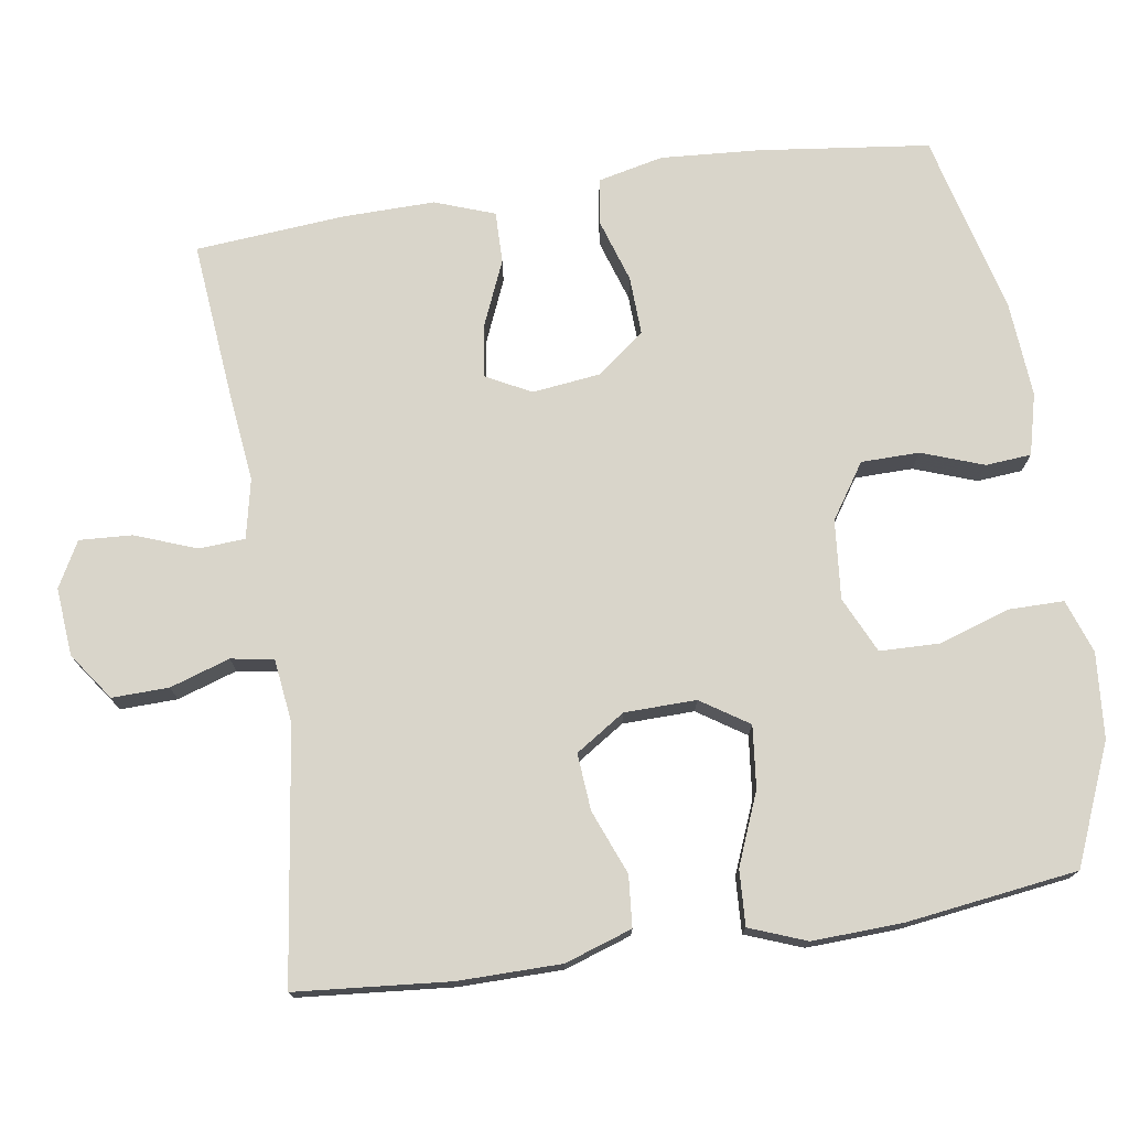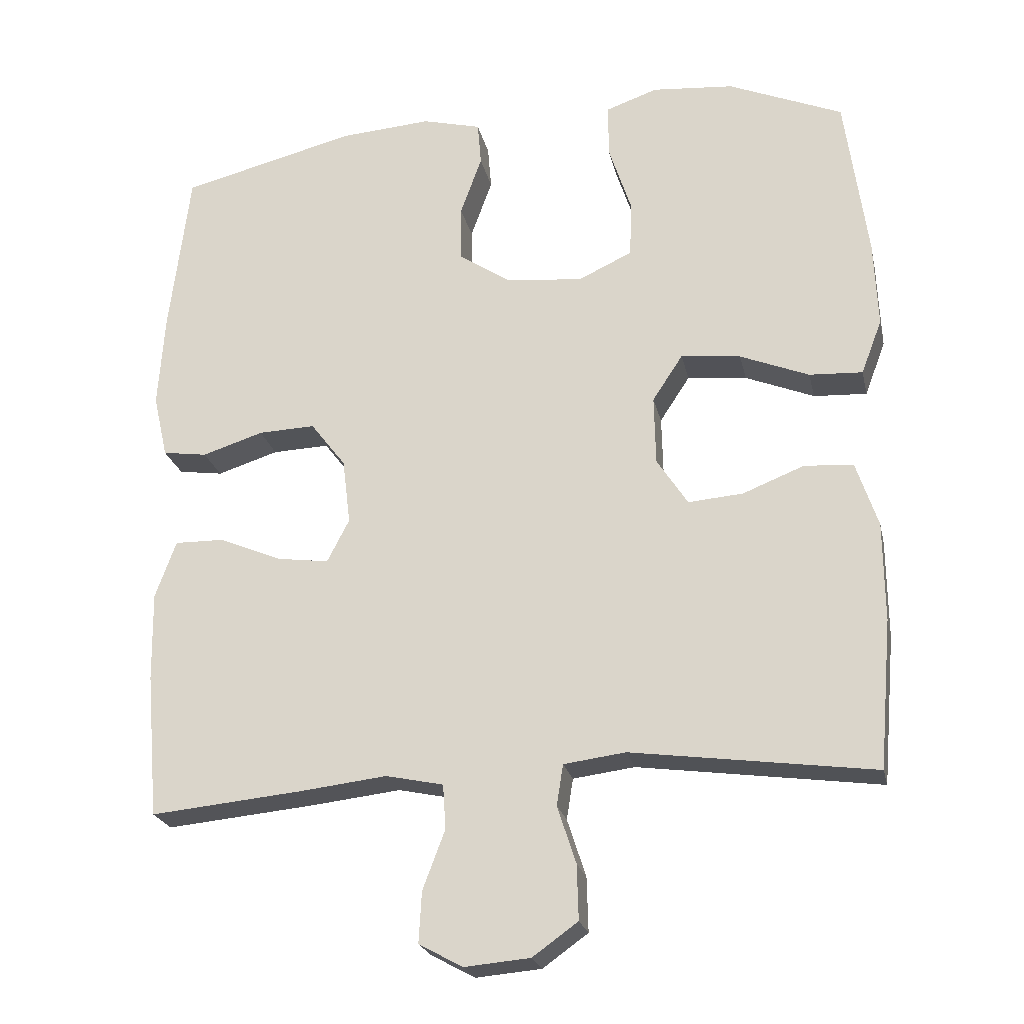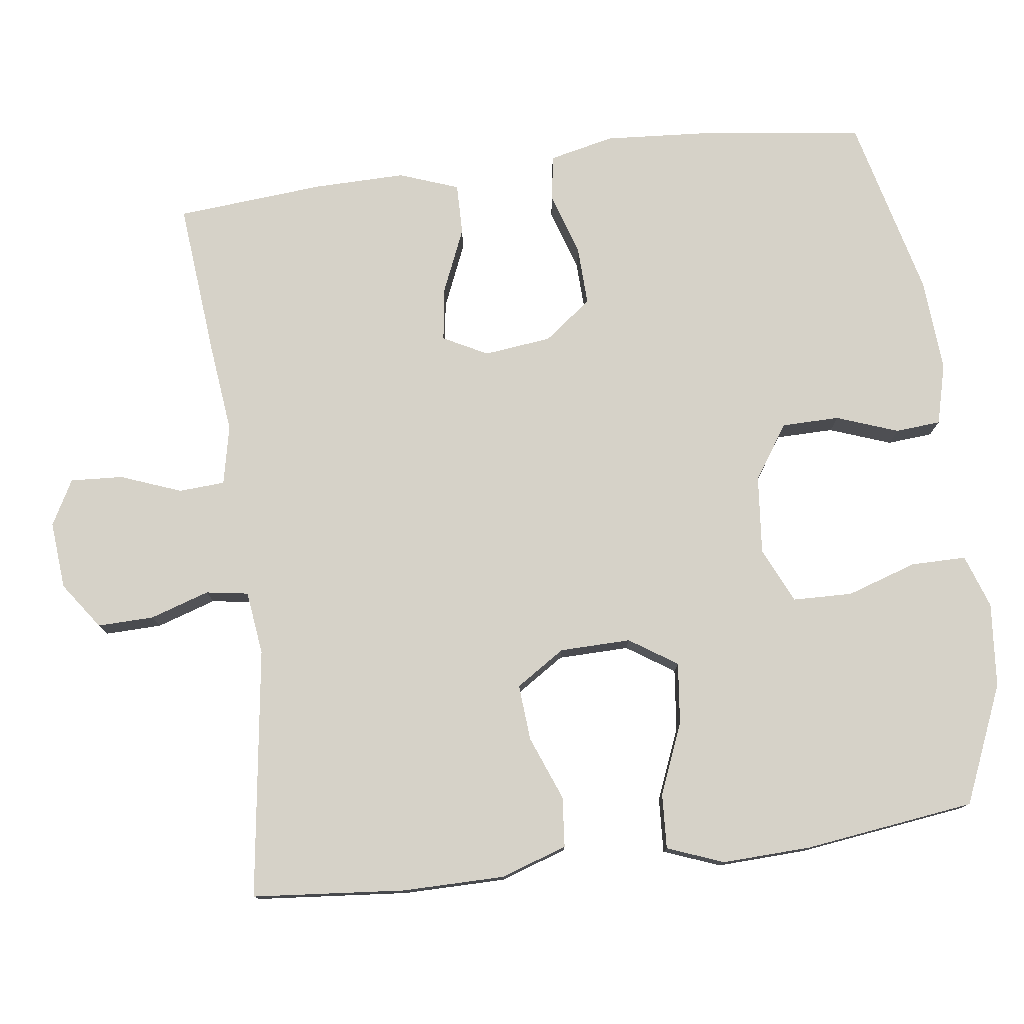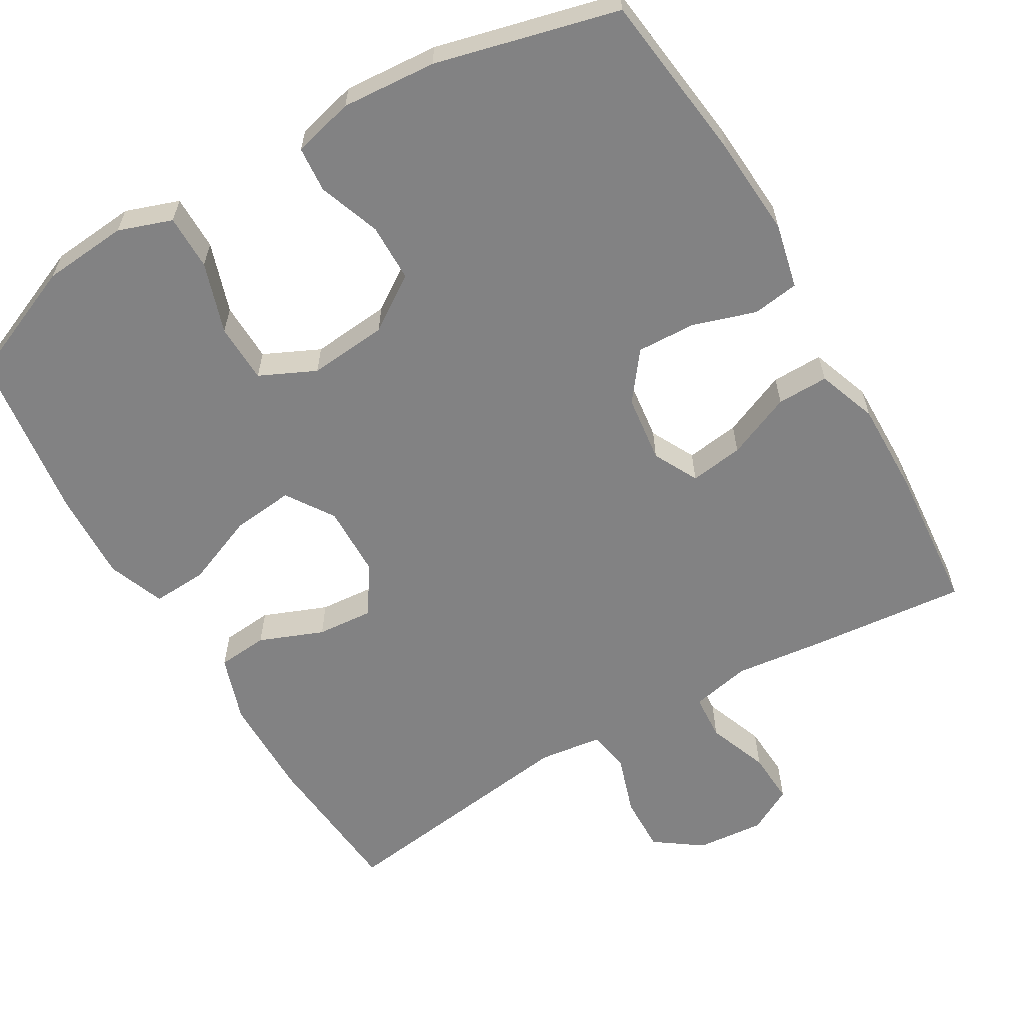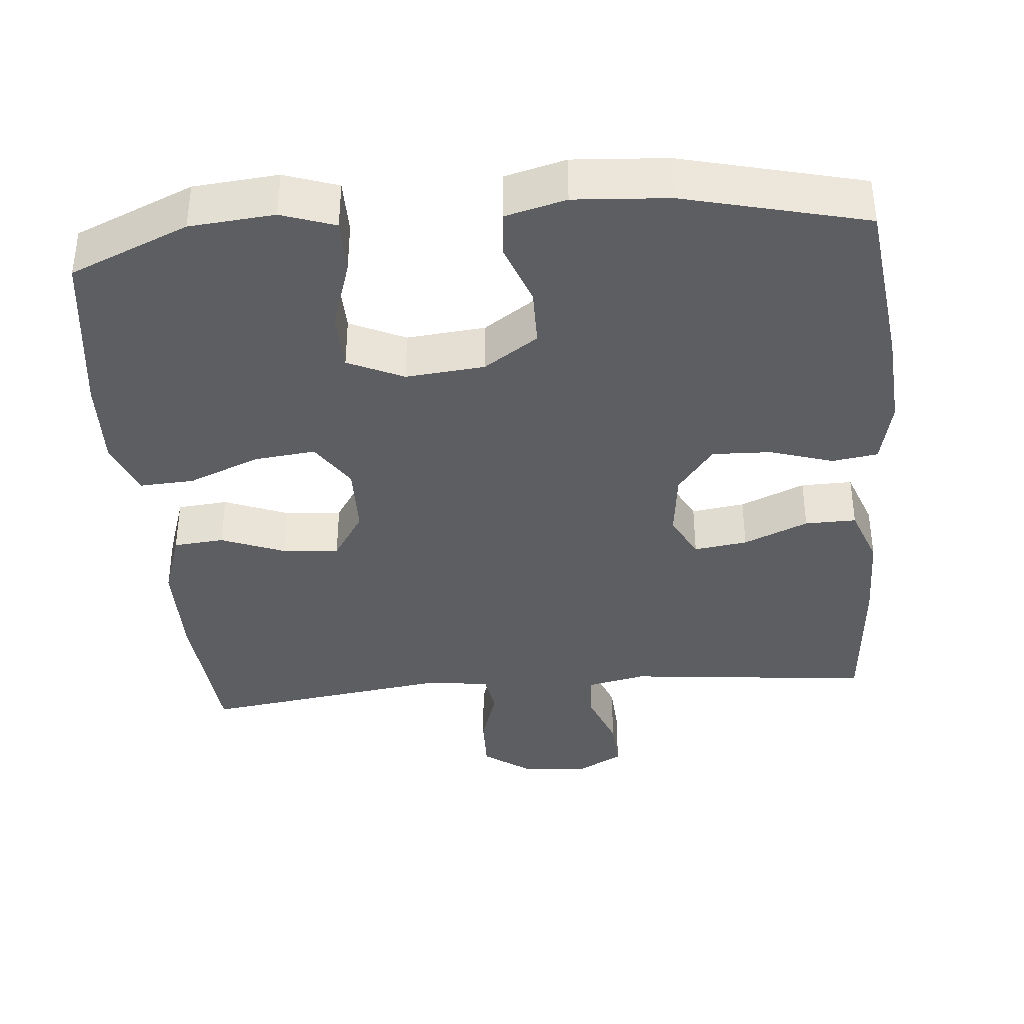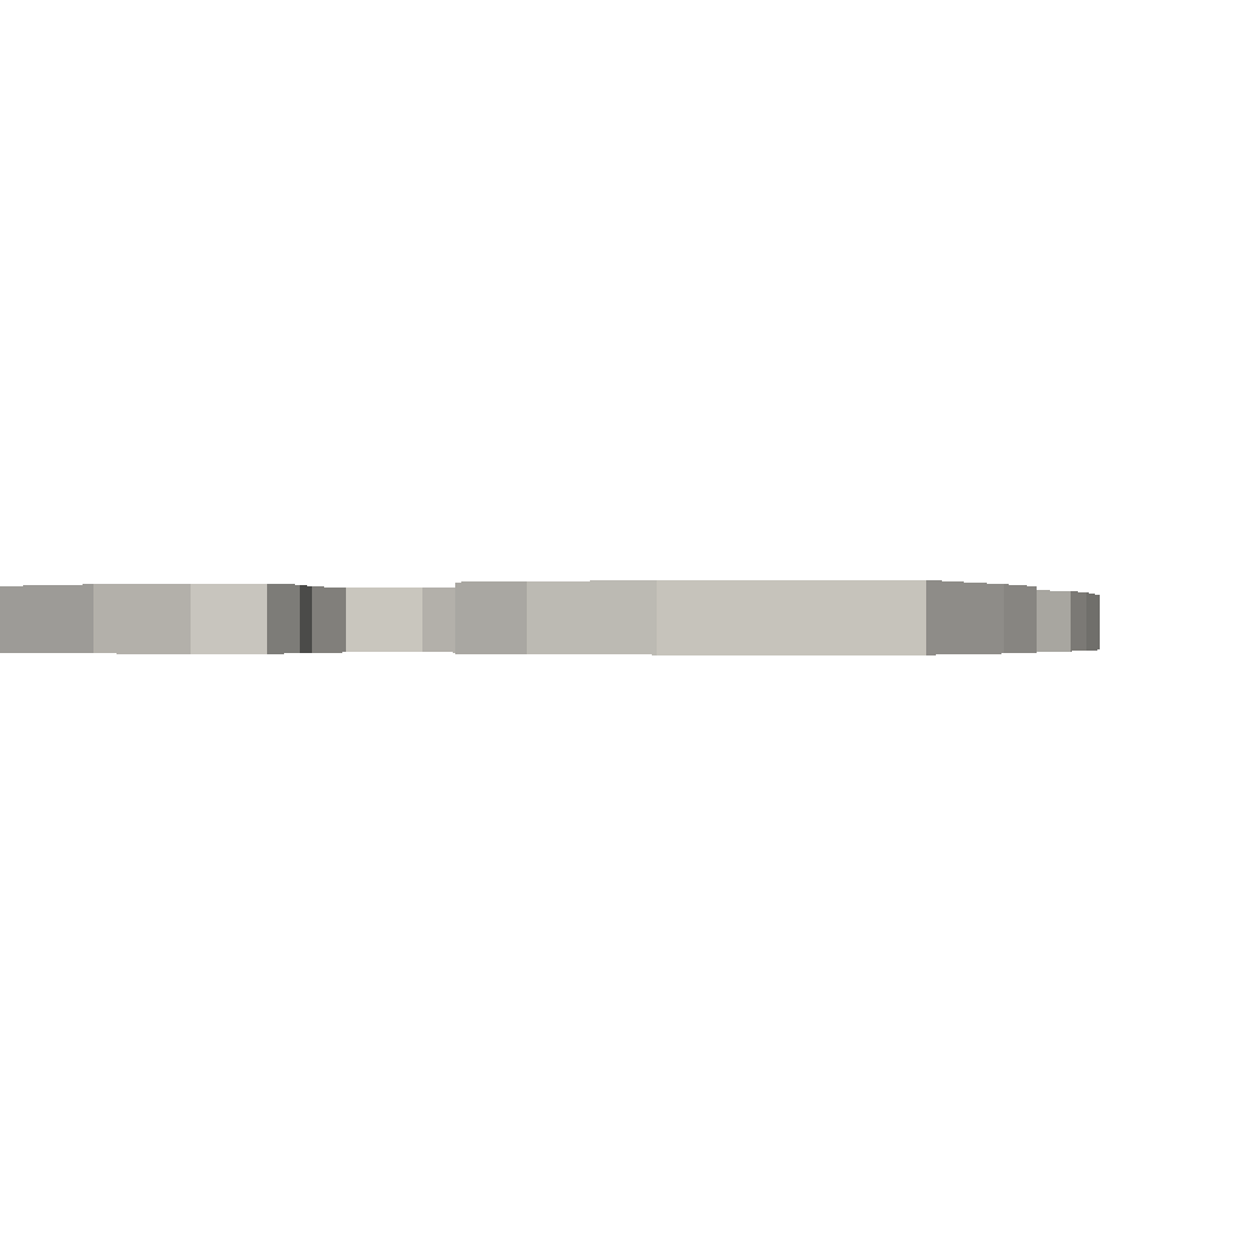
<metadata>
{"format":"obj","ext":"obj","renderer":"f3d","projection":"perspective","resolution":1024,"background":"white","views":[{"elev":74.6,"azim":-98.7,"up":"+Y"},{"elev":-23.0,"azim":-167.7,"up":"+Z"},{"elev":77.6,"azim":-97.3,"up":"+Y"},{"elev":-60.8,"azim":30.3,"up":"+Y"},{"elev":-38.1,"azim":5.2,"up":"+Y"},{"elev":-0.3,"azim":19.0,"up":"+Y"}]}
</metadata>
<code>
v 0.5 0.07 -0.5
v 0.29 0.07 -0.48
v 0.168 0.07 -0.466
v 0.088 0.07 -0.483
v 0.084 0.07 -0.545
v 0.115 0.07 -0.627
v 0.119 0.07 -0.698
v 0.058 0.07 -0.731
v -0.033 0.07 -0.723
v -0.096 0.07 -0.678
v -0.094 0.07 -0.602
v -0.068 0.07 -0.522
v -0.077 0.07 -0.465
v -0.163 0.07 -0.454
v -0.5 0.07 -0.5
v -0.518 0.07 -0.294
v -0.517 0.07 -0.156
v -0.487 0.07 -0.066
v -0.419 0.07 -0.06
v -0.333 0.07 -0.094
v -0.257 0.07 -0.1
v -0.214 0.07 -0.034
v -0.212 0.07 0.062
v -0.254 0.07 0.126
v -0.337 0.07 0.117
v -0.433 0.07 0.078
v -0.507 0.07 0.074
v -0.536 0.07 0.15
v -0.531 0.07 0.271
v -0.5 0.07 0.5
v -0.341 0.07 0.567
v -0.227 0.07 0.577
v -0.155 0.07 0.552
v -0.155 0.07 0.478
v -0.186 0.07 0.383
v -0.184 0.07 0.303
v -0.109 0.07 0.268
v -0.003 0.07 0.278
v 0.07 0.07 0.327
v 0.071 0.07 0.405
v 0.041 0.07 0.488
v 0.046 0.07 0.549
v 0.128 0.07 0.57
v 0.255 0.07 0.561
v 0.5 0.07 0.5
v 0.528 0.07 0.27
v 0.537 0.07 0.138
v 0.517 0.07 0.05
v 0.455 0.07 0.041
v 0.37 0.07 0.068
v 0.291 0.07 0.071
v 0.242 0.07 0.007
v 0.231 0.07 -0.084
v 0.262 0.07 -0.144
v 0.334 0.07 -0.134
v 0.421 0.07 -0.097
v 0.49 0.07 -0.096
v 0.519 0.07 -0.176
v 0.517 0.07 -0.3
v 0.5 0 -0.5
v 0.29 0 -0.48
v 0.168 0 -0.466
v 0.088 0 -0.483
v 0.084 0 -0.545
v 0.115 0 -0.627
v 0.119 0 -0.698
v 0.058 0 -0.731
v -0.033 0 -0.723
v -0.096 0 -0.678
v -0.094 0 -0.602
v -0.068 0 -0.522
v -0.077 0 -0.465
v -0.163 0 -0.454
v -0.5 0 -0.5
v -0.518 0 -0.294
v -0.517 0 -0.156
v -0.487 0 -0.066
v -0.419 0 -0.06
v -0.333 0 -0.094
v -0.257 0 -0.1
v -0.214 0 -0.034
v -0.212 0 0.062
v -0.254 0 0.126
v -0.337 0 0.117
v -0.433 0 0.078
v -0.507 0 0.074
v -0.536 0 0.15
v -0.531 0 0.271
v -0.5 0 0.5
v -0.341 0 0.567
v -0.227 0 0.577
v -0.155 0 0.552
v -0.155 0 0.478
v -0.186 0 0.383
v -0.184 0 0.303
v -0.109 0 0.268
v -0.003 0 0.278
v 0.07 0 0.327
v 0.071 0 0.405
v 0.041 0 0.488
v 0.046 0 0.549
v 0.128 0 0.57
v 0.255 0 0.561
v 0.5 0 0.5
v 0.528 0 0.27
v 0.537 0 0.138
v 0.517 0 0.05
v 0.455 0 0.041
v 0.37 0 0.068
v 0.291 0 0.071
v 0.242 0 0.007
v 0.231 0 -0.084
v 0.262 0 -0.144
v 0.334 0 -0.134
v 0.421 0 -0.097
v 0.49 0 -0.096
v 0.519 0 -0.176
v 0.517 0 -0.3
f 55 56 57 58
f 54 55 58 59
f 47 48 49 50
f 47 50 51
f 46 47 51
f 45 46 51
f 44 45 51 52
f 40 41 42 43
f 39 40 43 44
f 32 33 34 35
f 32 35 36
f 31 32 36
f 30 31 36
f 29 30 36
f 28 29 36 37
f 25 26 27 28
f 24 25 28 37
f 17 18 19 20
f 17 20 21
f 14 15 16 17
f 13 14 17 21
f 9 10 11 12
f 9 12 13
f 8 9 13
f 5 6 7 8
f 4 5 8 13
f 3 4 13 21
f 54 59 1 2
f 53 54 2 3
f 39 44 52 53
f 38 39 53 3
f 23 24 37 38
f 22 23 38 3
f 3 21 22
f 117 116 115 114
f 118 117 114 113
f 109 108 107 106
f 110 109 106
f 110 106 105
f 110 105 104
f 111 110 104 103
f 102 101 100 99
f 103 102 99 98
f 94 93 92 91
f 95 94 91
f 95 91 90
f 95 90 89
f 95 89 88
f 96 95 88 87
f 87 86 85 84
f 96 87 84 83
f 79 78 77 76
f 80 79 76
f 76 75 74 73
f 80 76 73 72
f 71 70 69 68
f 72 71 68
f 72 68 67
f 67 66 65 64
f 72 67 64 63
f 80 72 63 62
f 61 60 118 113
f 62 61 113 112
f 112 111 103 98
f 62 112 98 97
f 97 96 83 82
f 62 97 82 81
f 81 80 62
f 1 60 61 2
f 2 61 62 3
f 3 62 63 4
f 4 63 64 5
f 5 64 65 6
f 6 65 66 7
f 7 66 67 8
f 8 67 68 9
f 9 68 69 10
f 10 69 70 11
f 11 70 71 12
f 12 71 72 13
f 13 72 73 14
f 14 73 74 15
f 15 74 75 16
f 16 75 76 17
f 17 76 77 18
f 18 77 78 19
f 19 78 79 20
f 20 79 80 21
f 21 80 81 22
f 22 81 82 23
f 23 82 83 24
f 24 83 84 25
f 25 84 85 26
f 26 85 86 27
f 27 86 87 28
f 28 87 88 29
f 29 88 89 30
f 30 89 90 31
f 31 90 91 32
f 32 91 92 33
f 33 92 93 34
f 34 93 94 35
f 35 94 95 36
f 36 95 96 37
f 37 96 97 38
f 38 97 98 39
f 39 98 99 40
f 40 99 100 41
f 41 100 101 42
f 42 101 102 43
f 43 102 103 44
f 44 103 104 45
f 45 104 105 46
f 46 105 106 47
f 47 106 107 48
f 48 107 108 49
f 49 108 109 50
f 50 109 110 51
f 51 110 111 52
f 52 111 112 53
f 53 112 113 54
f 54 113 114 55
f 55 114 115 56
f 56 115 116 57
f 57 116 117 58
f 58 117 118 59
f 59 118 60 1

</code>
